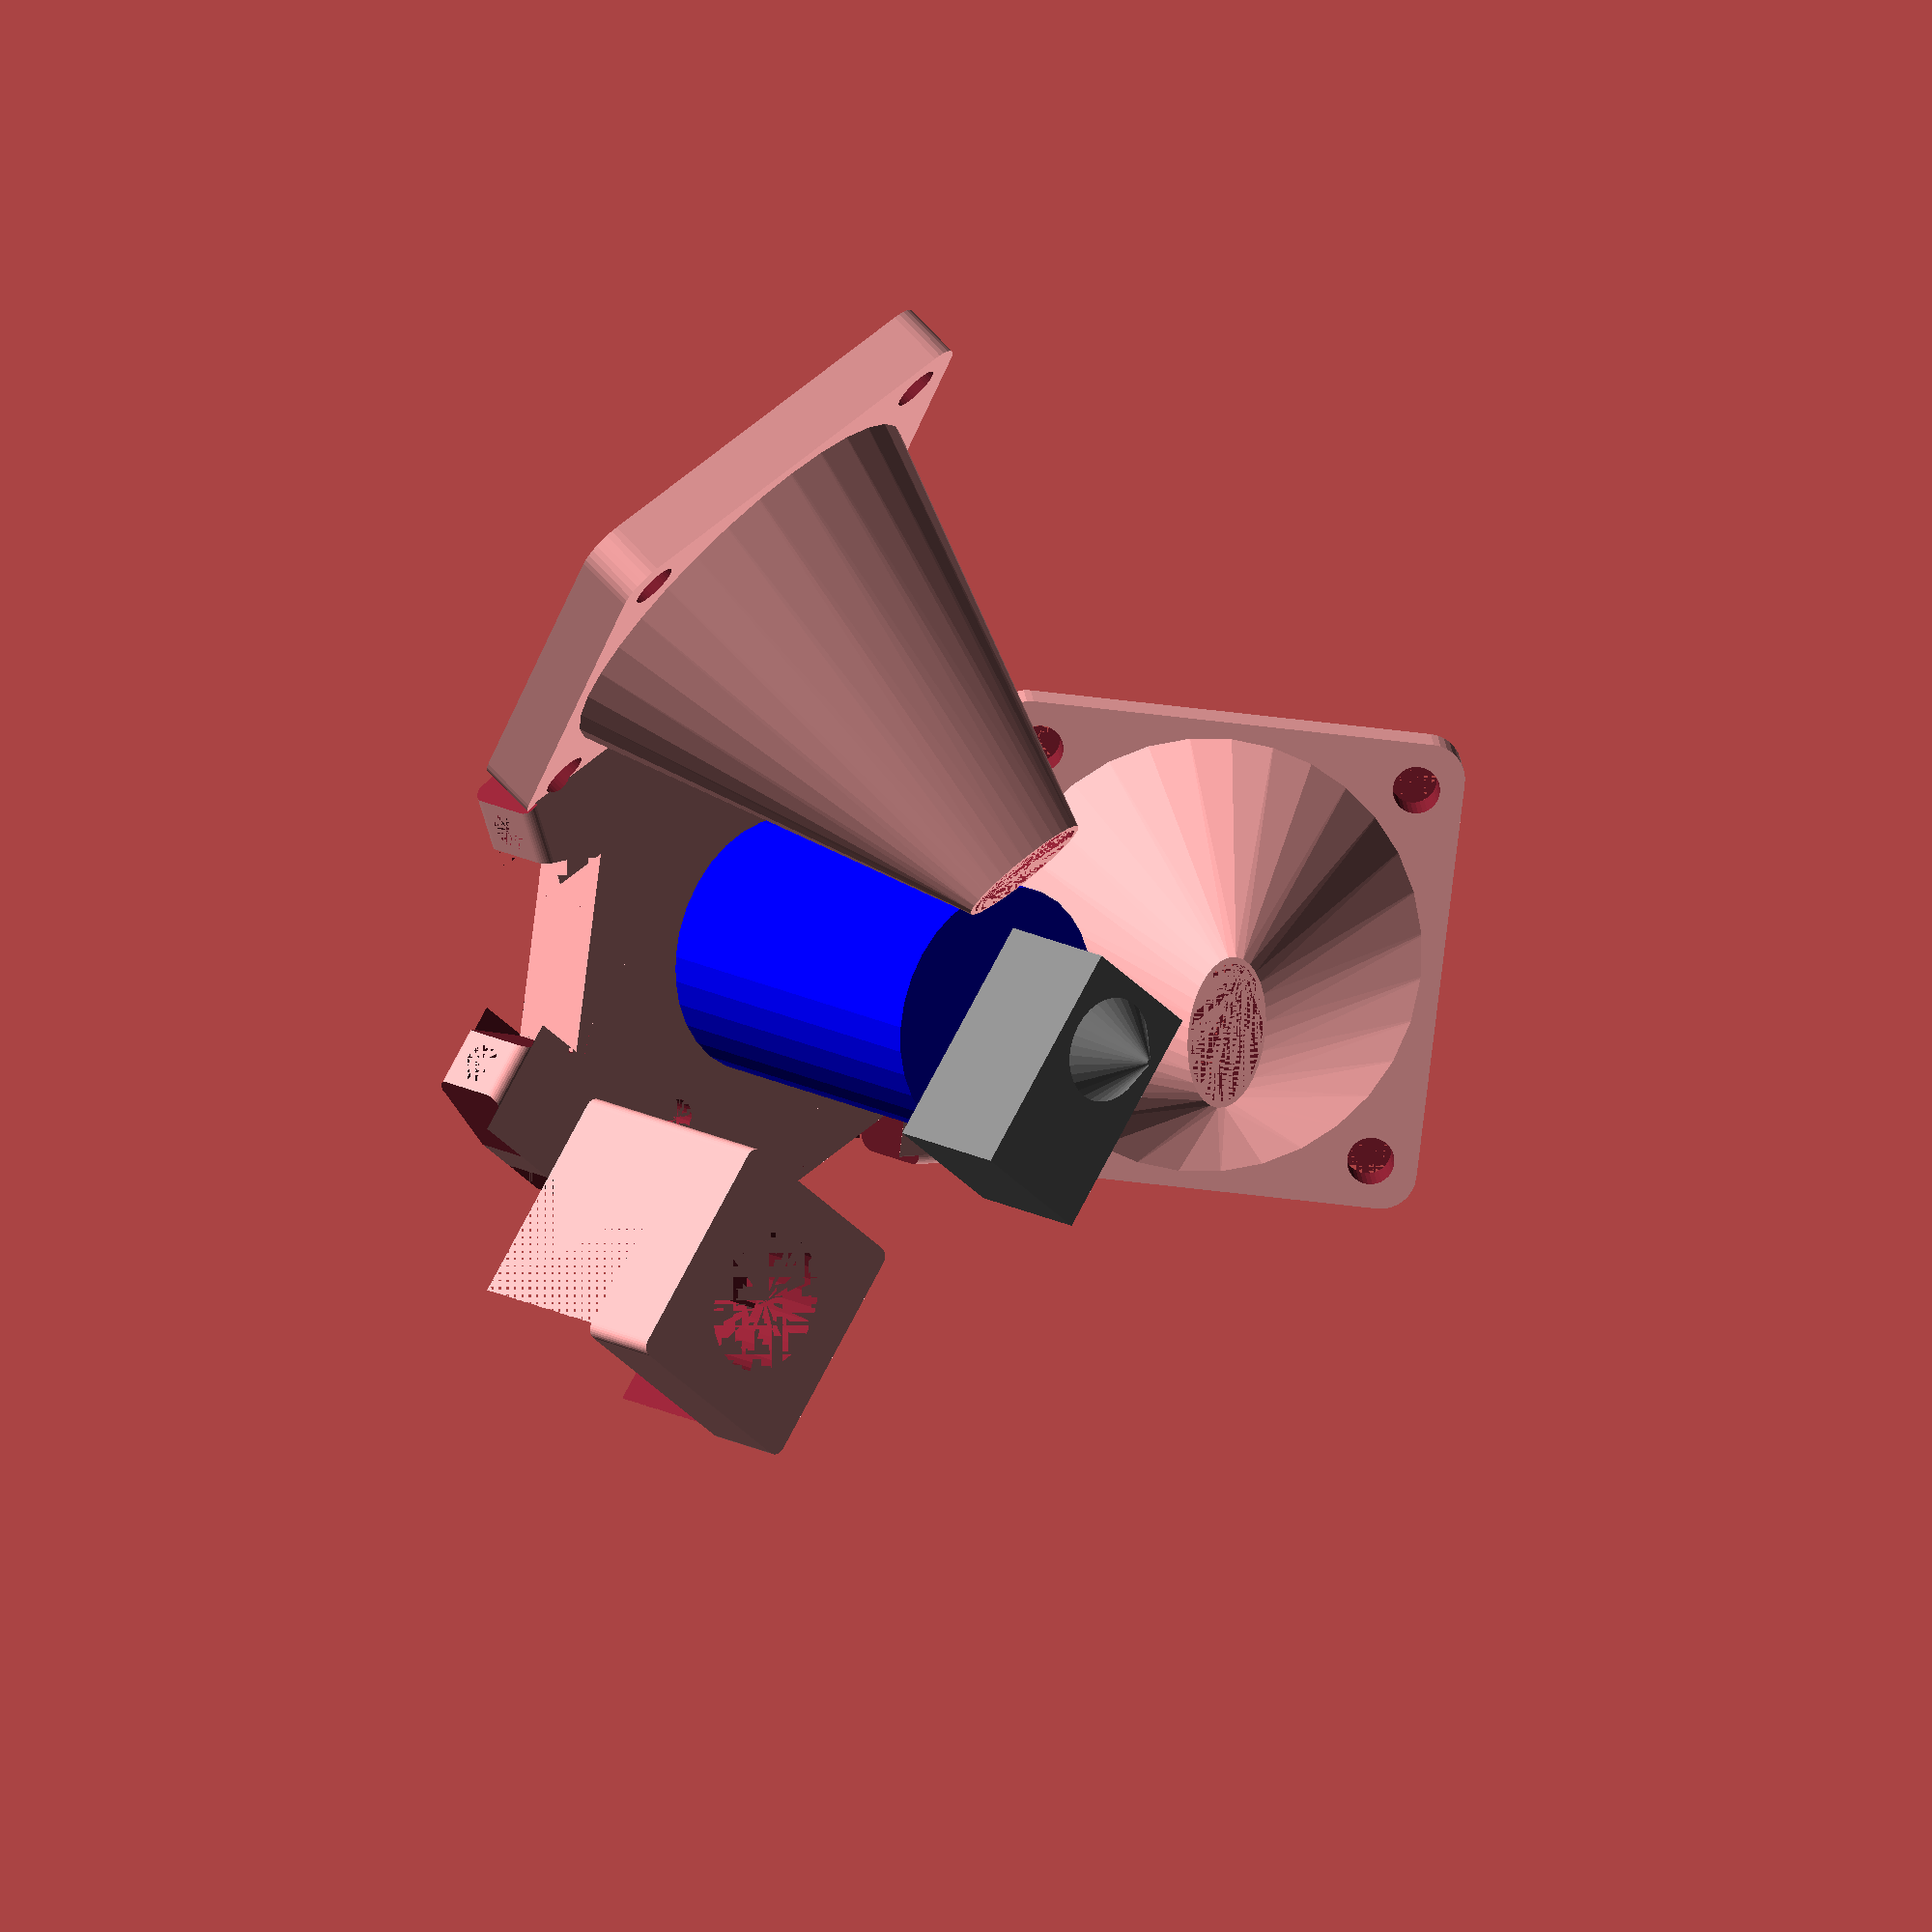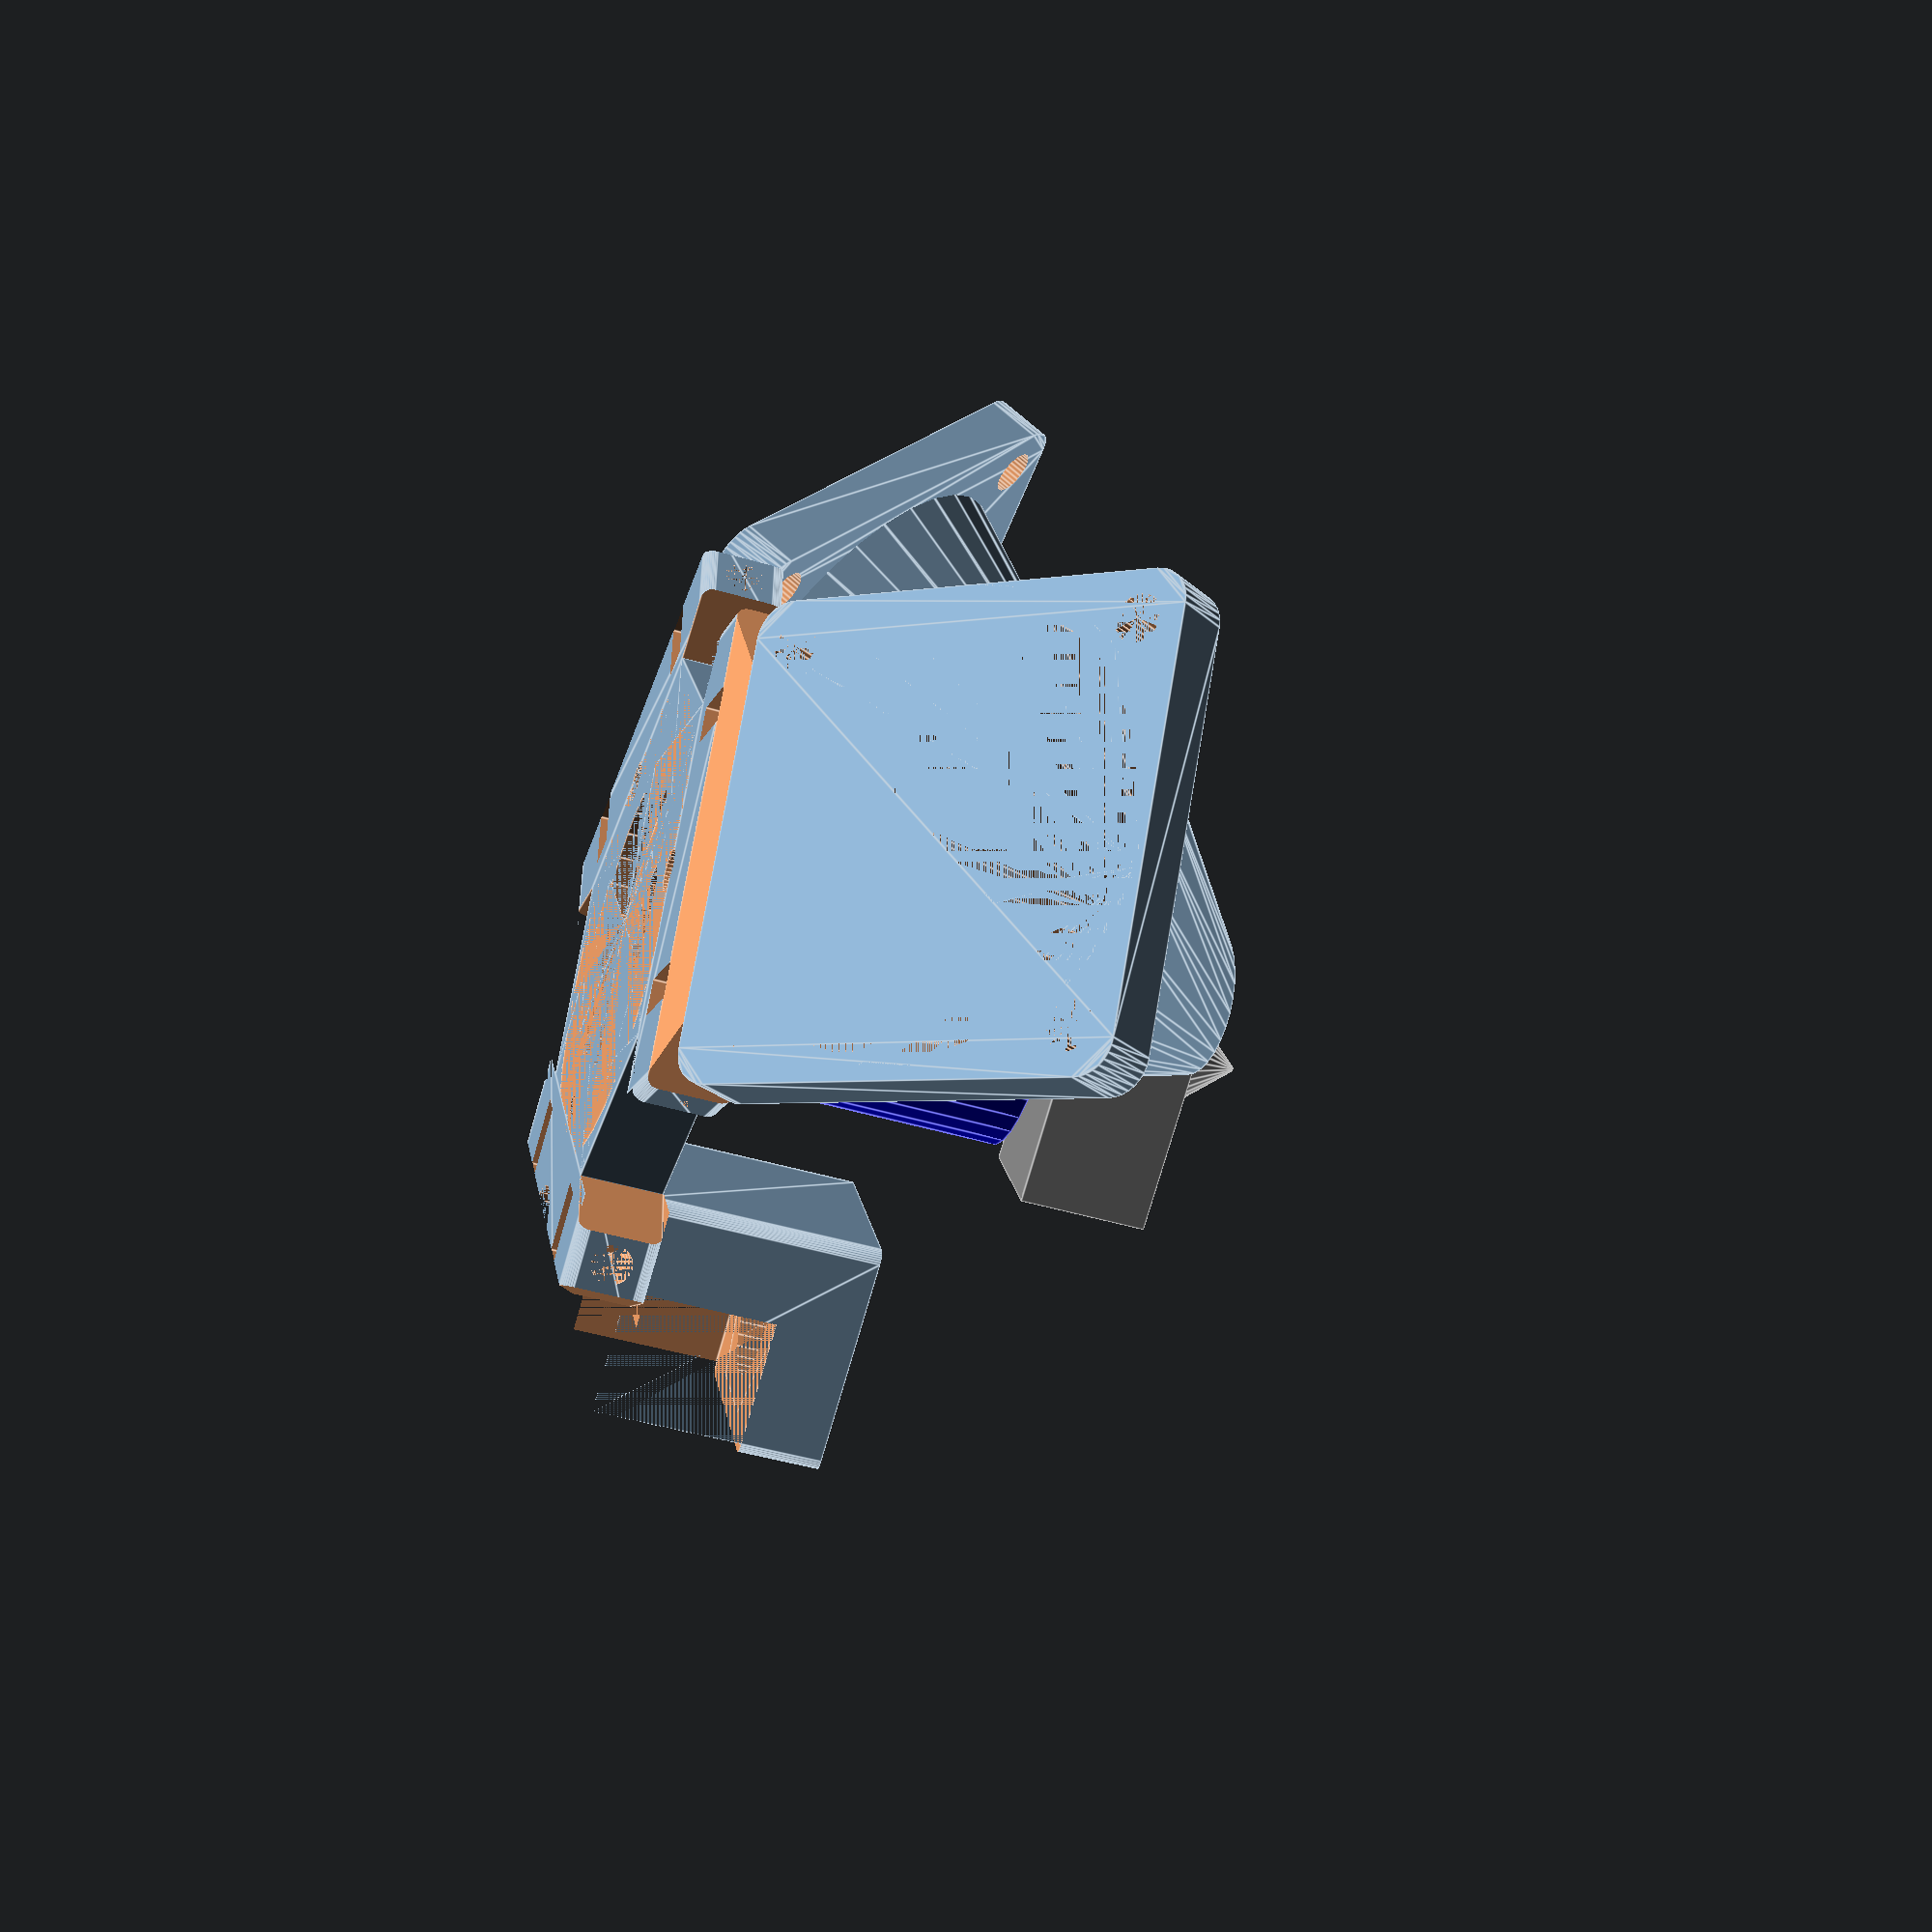
<openscad>
//$fn=47;
$fn=32;

round_d=1;

center_hole_d=12.2;
center_t=5 + .01;
center_d=25;


main_plate_t=7 + .01;
main_plate_d=40;

screw_hole_d=3.5;

/*module effector_arm() {
   // OLD TYPE
    
    translate([15,-arm_main_w/2,0])
    cube([5,arm_main_w,main_plate_t]);

    translate([23,arm_main_w/2,arm_main_elev])
        rotate([90,0,0])
        cylinder(d=arm_main_d, h=arm_main_w);
    
    translate([18,-arm_main_w/2,0])
        cube([arm_main_d, arm_main_w, arm_main_elev]);
    
    // left
    translate([23,-arm_main_w/2,arm_main_elev])
        rotate([90,0,0])
        cylinder(d1=arm_main_d,
                 d2=arm_small_d,
                 h=arm_small_l);
    translate([23,arm_main_w/2,0])
        weird_part();
    
    // right
    translate([23,arm_main_w/2,arm_main_elev])
        rotate([-90,0,0])
        cylinder(d1=arm_main_d,
                 d2=arm_small_d,
                 h=arm_small_l);
    translate([23,-arm_main_w/2,0])
        rotate([0,0,180])
        weird_part();
    
}
*/

arm_start_x = 18;
arm_size_x = 10.1;
arm_size_y = 40;
arm_hole_elev = 3.5;
arm_hole_d = 3.4;
arm_hole_x = 23.05;

// shamefully stolen
module copy_mirror(vec=[0,1,0])
{
    children();
    mirror(vec) children();
} 

module effector_arm() {
    /*
     *             _
     *            / \
     *            | |  ^ y
     *    -> x    | |
     *            | |
     *            \_/
     */

    
    // now, rounded edges..
    
    
    difference() {
        translate([arm_start_x,-arm_size_y/2,0])
            rotate([90,0,90])
            linear_extrude(arm_size_x)
            translate([round_d, round_d])
            offset(round_d)
            square([arm_size_y-2*round_d, main_plate_t-2*round_d]);
        
        // some cuts here
        // inside 1+2
        copy_mirror([0,1,0])
            translate([13.1, 15, 0])
            rotate([0,0,-22.5])
            cube([5, 10, main_plate_t]);
        // outside 1
        copy_mirror([0,1,0])
            translate([29.7, 10, 0])
            rotate([0,0,22.5])
            cube([15, 15, main_plate_t]);

        // chamfer edge
        translate([26,-arm_size_y/2,7])
            rotate([0,45,0])
            cube([5,arm_size_y,5]);

    }

    //translate([arm_start_x,-arm_size_y/2,0])
    //    cube([arm_size_x,arm_size_y,main_plate_t]);

    
}

module effector_arm_cut() {
    // screw hole
    translate([arm_hole_x,arm_size_y/2,arm_hole_elev])
        rotate([90,0,0])
        cylinder(d=arm_hole_d, h=arm_size_y);
    // square nut holders
    copy_mirror([0,1,0])
        translate([arm_hole_x, 11.5, arm_hole_elev])
        nut_cutout();
}

module nut_cutout() {
    // center on all axis
    // allow top down insertion
    
    /* Square nut:
    square_nut_sz = 6.5;
    square_nut_t = 3;

    translate([-square_nut_sz/2,
               -square_nut_t/2,
               -square_nut_sz/2])
    cube([square_nut_sz, square_nut_t, square_nut_sz+2]);
    */
    
    // Hex nut:
    hex_nut_t = 3;
    hex_nut_d = 6;
    // actual nut
    rotate([90,0,0])
        translate([0,0,-hex_nut_t/2])
        cylinder(d=hex_nut_d, h=hex_nut_t, $fn=6);
    // opening
    translate([-hex_nut_d/2, -hex_nut_t/2,0])
    cube([hex_nut_d, hex_nut_t, hex_nut_d/2+2]);
}

module rotate_copy(rotations) {
    for(r = rotations)
        rotate([0,0,r])
        children();
}

probe_holder_w = 20;
probe_holder_offset = 30;
probe_holder_z = -20;
probe_d = 12;
module probe_holder() {
    translate([-probe_holder_w/2,
               probe_holder_offset-probe_holder_w/2,
               probe_holder_z])
    linear_extrude(-probe_holder_z)
        translate([round_d, round_d])
        offset(round_d)
        square([probe_holder_w-2*round_d,
                probe_holder_w-2*round_d]);
}
module probe_holder_cut() {
    // main hole
    translate([0,probe_holder_offset,probe_holder_z])
    cylinder(d=probe_d, h=main_plate_t - probe_holder_z);
    
    // nut is 19mm x 3.5mm
    translate([0,probe_holder_offset, probe_holder_z+7])
    cylinder(d=19, h=4, $fn=6);
    
    translate([-probe_holder_w/2, arm_start_x+arm_size_x, probe_holder_z+main_plate_t])
    cube([probe_holder_w,
          probe_holder_w,
          -probe_holder_z]);
}

// fan stuff:
// fan outer dim: 40 x 40
// fan blade diameter: Little less, around 37mm
// screw distance: 32
// screw dim: Max: M4

//cylinder(d1=37, d2=10, h=40);


fan_mount_plate_t = 5;
fan_duct_len = 40;
fan_outer_d = 40;
fan_wall_t = 1.5;
fan_inner_d = fan_outer_d-2*fan_wall_t;

outlet_inner_d = 10;
outlet_outer_d = outlet_inner_d + 2*fan_wall_t;

module fan_duct() {
    round_d = 3;
    
    union() {
        hull() {
            cylinder(d=fan_outer_d, h=1);
            translate([0,0,fan_duct_len-1])
                scale([1,0.5,1])
                cylinder(d=outlet_outer_d, h=1);
        }
        translate([-20+round_d,
                   -20+round_d,
                   0])
            linear_extrude(fan_mount_plate_t)
            offset(round_d)
            square([40-2*round_d,40-2*round_d]);
    }
}

module fan_duct_cut() {

    hull() {
        cylinder(d=fan_inner_d, h=1);
        translate([0,0,fan_duct_len-1])
            scale([1,0.5,1])
            cylinder(d=outlet_inner_d+2, h=1);
    }
    
    //cylinder(d=37, h=fan_mount_plate_t);
    
    // screws
    translate([16,16,0])
        cylinder(d=4, h=fan_mount_plate_t+5);
    translate([16,-16,0])
        cylinder(d=4, h=fan_mount_plate_t+5);
    translate([-16,16,0])
        cylinder(d=4, h=fan_mount_plate_t+5);
    translate([-16,-16,0])
        cylinder(d=4, h=fan_mount_plate_t+5);

}

module effector() {
    difference() {
        union() {
            // main plate
            //cylinder(h=main_plate_t, d=main_plate_d);
            
            // sides
            rotate_copy([30, 150, 270])
                translate([0,-8.75,0])
                cube([21.2,17.5,main_plate_t]);

            // mains
            rotate_copy([0,120,240])
                translate([-14,0,0])
                cube([28,18,main_plate_t]);
 
            rotate_copy([90,210,330])
                effector_arm();
            
            probe_holder();
            
            rotate_copy([120,240])
                translate([0,43,-7.5])
                rotate([180-40,0,0])
                fan_duct();
        }
        union() {
            rotate_copy([120,240])
                translate([0,43,-7.5])
                rotate([180-40,0,0])
                fan_duct_cut();


            probe_holder_cut();

            rotate_copy([90,210,330])
                effector_arm_cut();
            
            rotate_copy([90,210,330])
                translate([17.165,0,0])
                cylinder(d=screw_hole_d, h=main_plate_t);

            // center hole
            cylinder(h=center_t, d=center_hole_d);

            // center cutout
            translate([0,0,center_t])
                cylinder(h=main_plate_t-center_t,
                         d=center_d);
            
            // upper cutout
            translate([0,0,main_plate_t])
                cylinder(h=main_plate_t, d=main_plate_d);
        }
    }
}


module preview_examples() {
    // heatsink
    color("blue")
        translate([0,0,-28])
        cylinder(d=22, h=28);
    // break
    color("gray")
        translate([0,0,-31])
        cylinder(d=5, h=3);
    // block
    color("gray")
        translate([-6,-6,-42])
        cube([12,20,11]);
    // nozzle
    color("gray")
        translate([0,0,-42-5])
        cylinder(d2=9, d1=0.4, h=5);

}
if ($preview) {
    preview_examples();
}
//translate([-2.5,11,-15])
//cube([5,9,5]);

effector();


</openscad>
<views>
elev=163.2 azim=320.6 roll=42.6 proj=o view=solid
elev=46.7 azim=241.3 roll=71.4 proj=p view=edges
</views>
